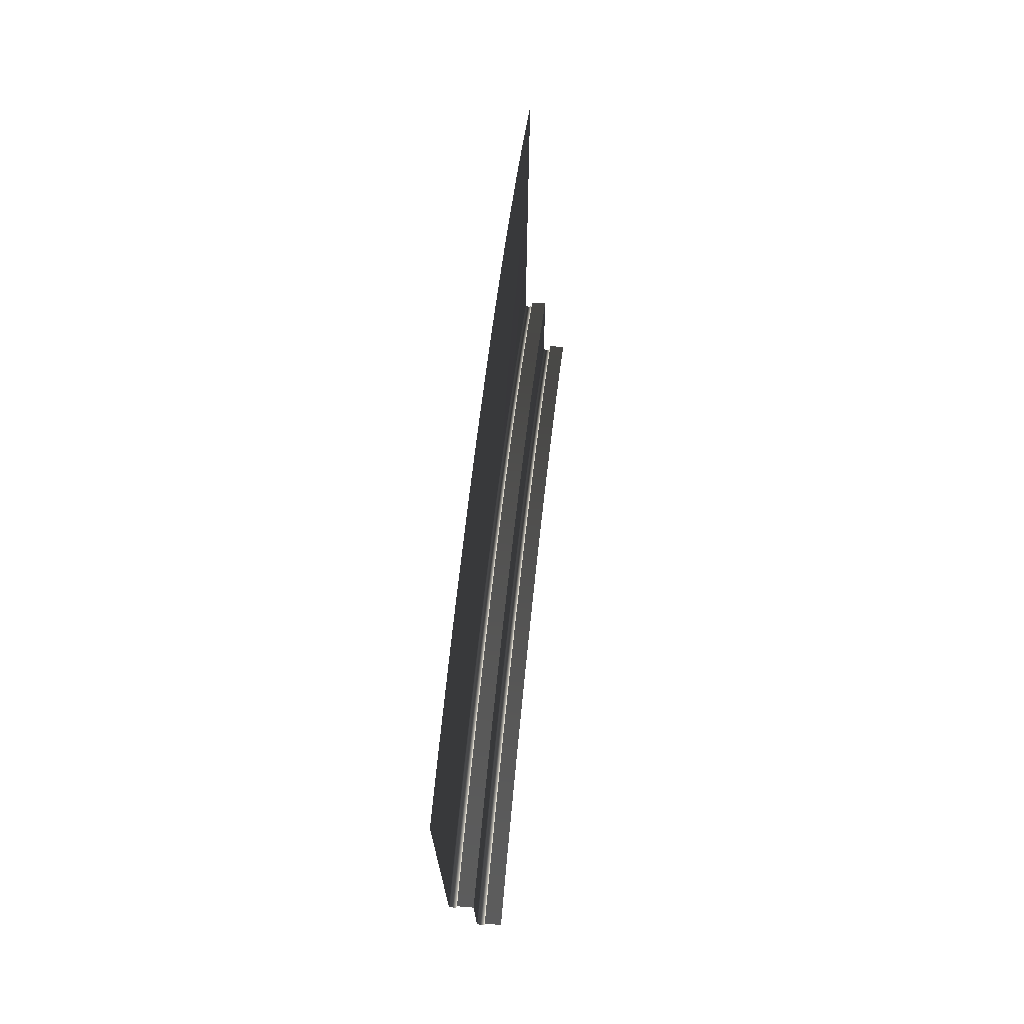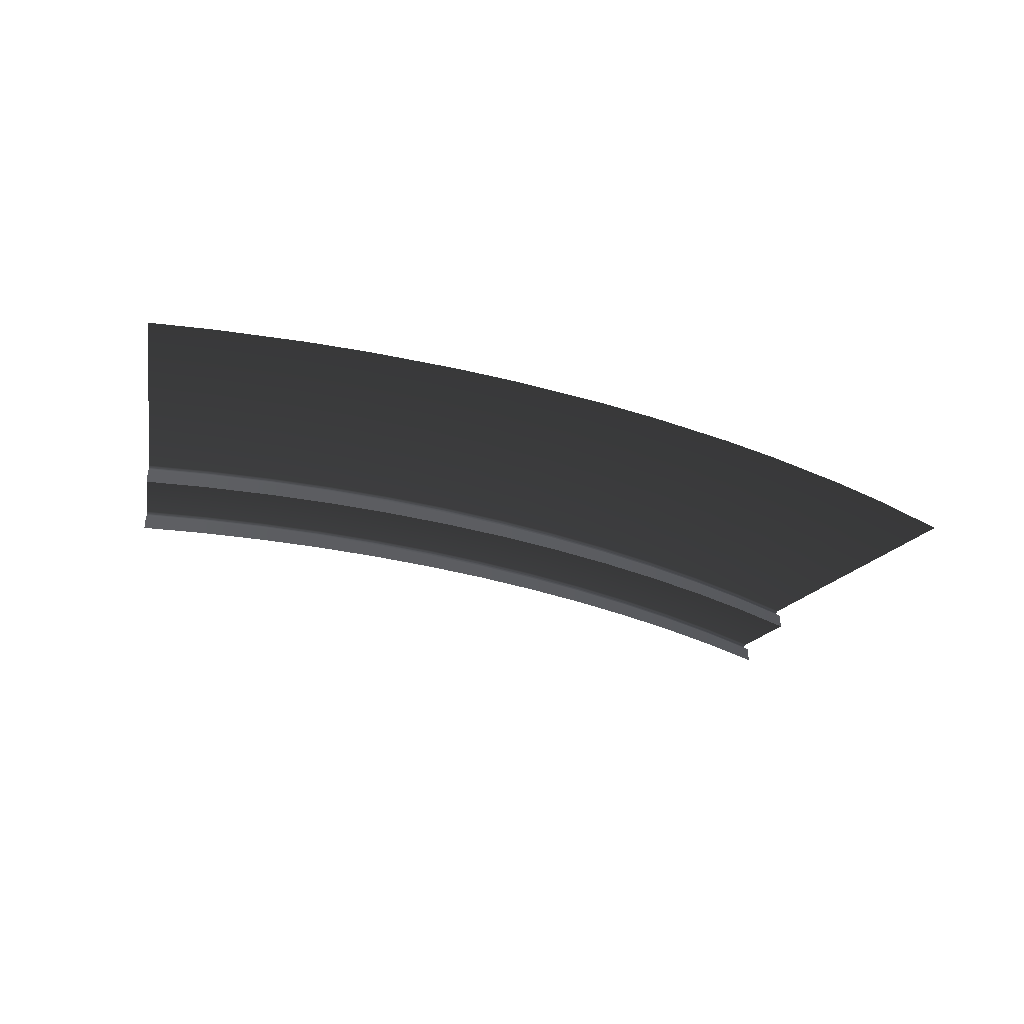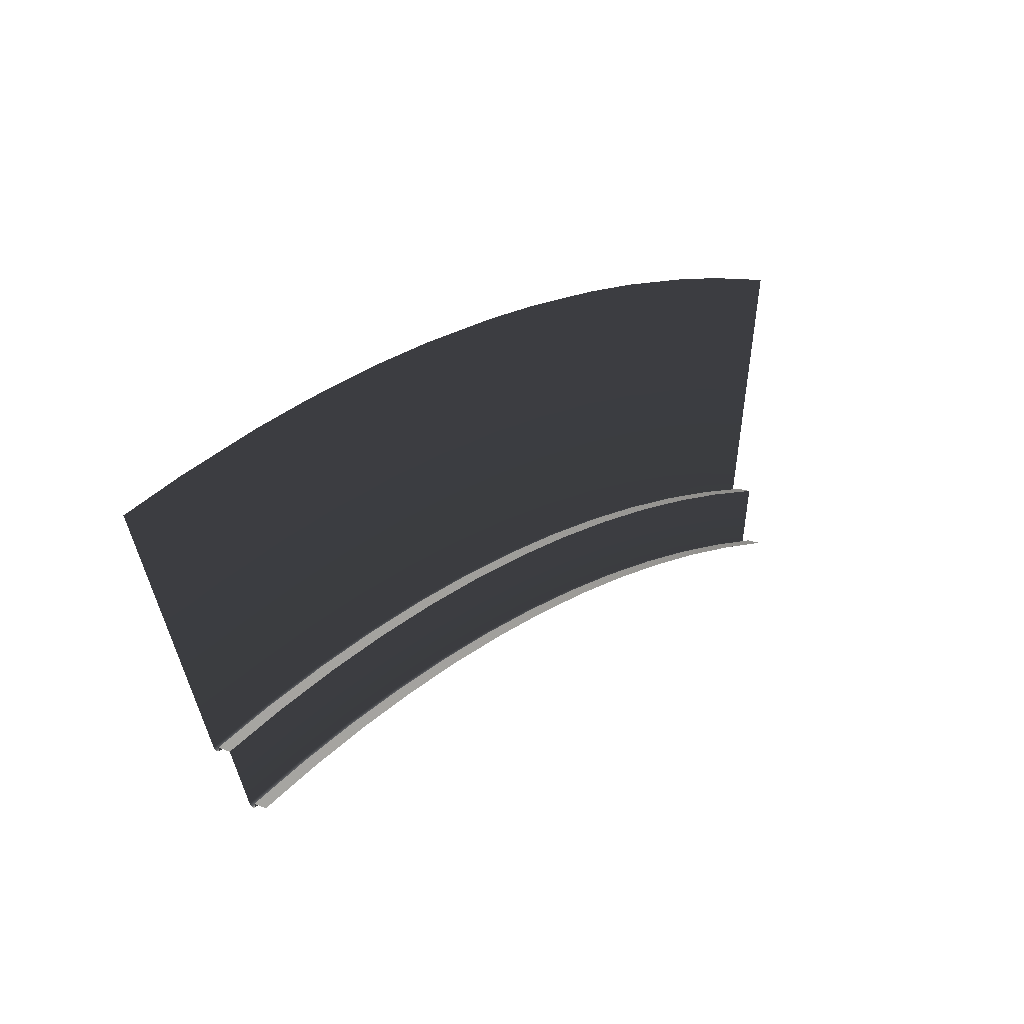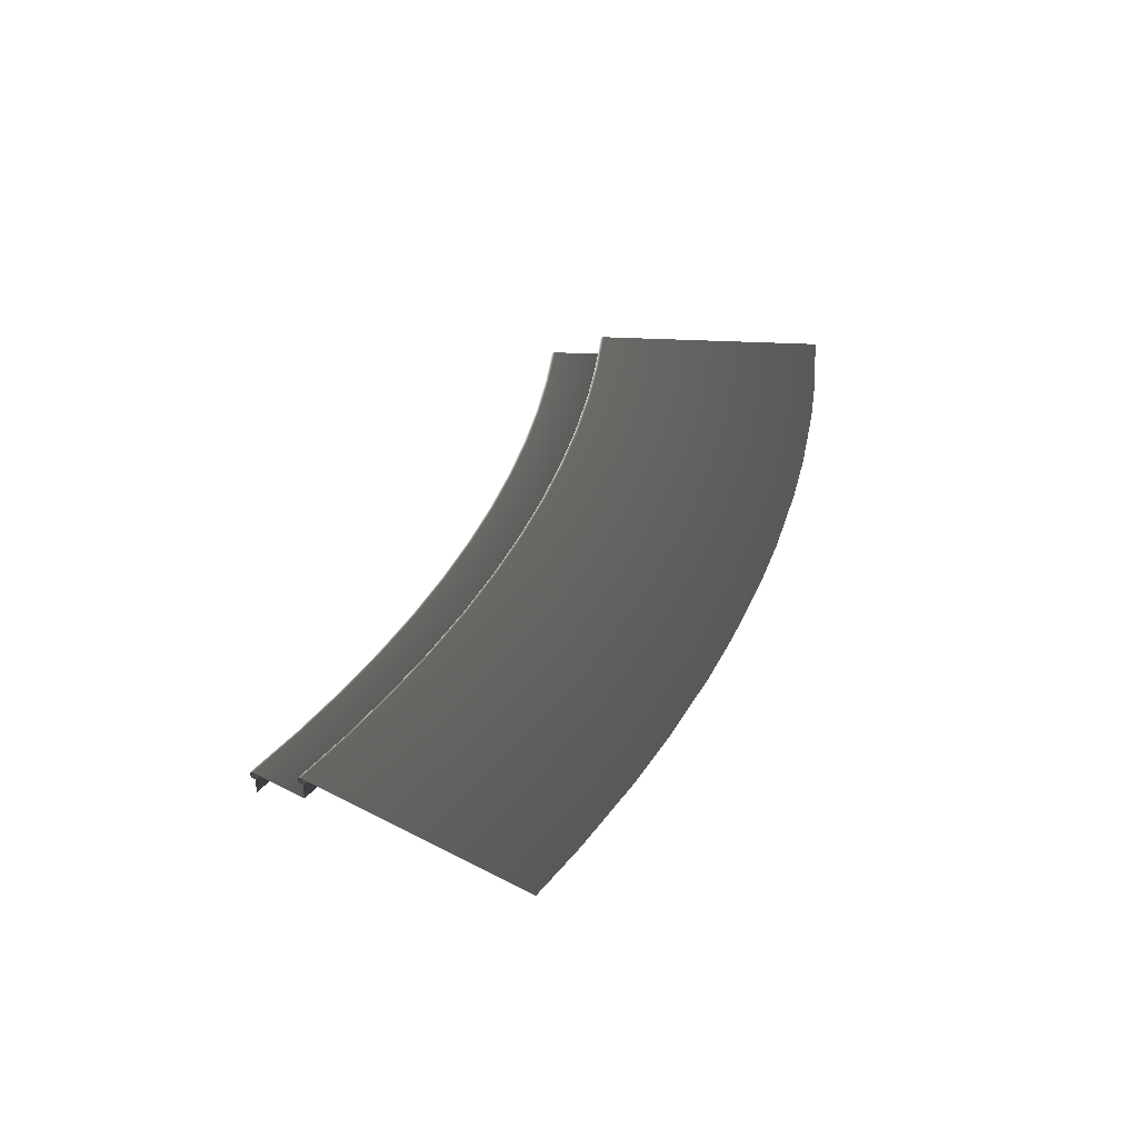
<metadata>
{"format":"obj","ext":"obj","renderer":"f3d","projection":"perspective","resolution":1024,"background":"white","views":[{"elev":44.1,"azim":95.4,"up":"+Y"},{"elev":-33.6,"azim":150.4,"up":"+Z"},{"elev":15.1,"azim":131.8,"up":"+Y"},{"elev":37.2,"azim":103.8,"up":"+Z"}]}
</metadata>
<code>
v 0.5041 7.721 0.08043
v 0.5041 7.721 -7.733e-06
v 0.1708 7.736 -7.732e-06
v 0.1708 7.736 0.08043
v -0.1708 7.736 -7.732e-06
v -0.1708 7.736 0.08043
v -0.5041 7.721 -7.733e-06
v -0.5041 7.721 0.08043
v 0.8443 7.691 0.08043
v 0.8443 7.691 -7.735e-06
v -0.8443 7.691 -7.735e-06
v -0.8443 7.691 0.08043
v -1.175 7.648 -7.737e-06
v -1.175 7.648 0.08043
v 1.837 7.516 0.08043
v 1.837 7.516 -7.745e-06
v 1.511 7.588 -7.741e-06
v 1.511 7.588 0.08043
v 1.175 7.648 -7.737e-06
v 1.175 7.648 0.08043
v 0.8443 7.691 -7.735e-06
v 0.8443 7.691 0.08043
v 2.167 7.428 0.08043
v 2.167 7.428 -7.75e-06
v 2.485 7.327 0.08043
v 2.485 7.327 -7.756e-06
v 2.806 7.211 0.08043
v 2.806 7.211 -7.763e-06
v 0.5302 8.02 0.1207
v 0.5032 7.711 0.1207
v 0.1708 7.725 0.1207
v 0.1708 8.035 0.1207
v 0.5022 7.7 0.1184
v 0.1708 7.714 0.1184
v 0.5016 7.693 0.1117
v 0.1708 7.708 0.1117
v 0.5014 7.691 0.1005
v 0.1708 7.705 0.1005
v 0.5016 7.693 0.08936
v 0.1708 7.708 0.08936
v 0.5022 7.7 0.08266
v 0.1708 7.714 0.08266
v 0.5032 7.711 0.08043
v 0.1708 7.725 0.08043
v 0.1708 7.736 0.08043
v 0.5041 7.721 0.08043
v -0.1708 7.725 0.1207
v -0.1708 7.736 0.08043
v -0.1708 7.725 0.08043
v -0.5041 7.721 0.08043
v -0.5032 7.711 0.08043
v -0.5022 7.7 0.08266
v -0.1708 7.714 0.08266
v -0.5016 7.693 0.08936
v -0.1708 7.708 0.08936
v -0.5014 7.691 0.1005
v -0.1708 7.705 0.1005
v -0.5016 7.693 0.1117
v -0.1708 7.708 0.1117
v -0.5022 7.7 0.1184
v -0.1708 7.714 0.1184
v -0.5032 7.711 0.1207
v -0.1708 8.035 0.1207
v -0.5302 8.02 0.1207
v -0.8435 7.681 0.1207
v -0.8705 7.99 0.1207
v -1.173 7.638 0.1207
v -1.227 7.943 0.1207
v -0.8425 7.67 0.1184
v -1.171 7.627 0.1184
v -0.8419 7.663 0.1117
v -1.17 7.62 0.1117
v -0.8417 7.661 0.1005
v -1.17 7.618 0.1005
v -0.8419 7.663 0.08936
v -1.17 7.62 0.08936
v -0.8425 7.67 0.08266
v -1.171 7.627 0.08266
v -0.8435 7.681 0.08043
v -1.173 7.638 0.08043
v -1.175 7.648 0.08043
v -0.8443 7.691 0.08043
v 1.915 7.806 0.1207
v 1.835 7.506 0.1207
v 1.51 7.578 0.1207
v 1.564 7.883 0.1207
v 1.832 7.496 0.1184
v 1.508 7.567 0.1184
v 1.83 7.489 0.1117
v 1.507 7.561 0.1117
v 1.829 7.487 0.1005
v 1.506 7.559 0.1005
v 1.83 7.489 0.08936
v 1.507 7.561 0.08936
v 1.832 7.496 0.08266
v 1.508 7.567 0.08266
v 1.835 7.506 0.08043
v 1.51 7.578 0.08043
v 1.511 7.588 0.08043
v 1.837 7.516 0.08043
v 1.173 7.638 0.1207
v 1.175 7.648 0.08043
v 1.173 7.638 0.08043
v 0.8443 7.691 0.08043
v 0.8435 7.681 0.08043
v 0.8425 7.67 0.08266
v 1.171 7.627 0.08266
v 0.8419 7.663 0.08936
v 1.17 7.62 0.08936
v 0.8417 7.661 0.1005
v 1.17 7.618 0.1005
v 0.8419 7.663 0.1117
v 1.17 7.62 0.1117
v 0.8425 7.67 0.1184
v 1.171 7.627 0.1184
v 0.8435 7.681 0.1207
v 1.227 7.943 0.1207
v 0.8705 7.99 0.1207
v 0.5302 8.02 0.2011
v 0.5302 8.02 0.1207
v 0.1708 8.035 0.1207
v 0.1708 8.035 0.2011
v -0.1708 8.035 0.1207
v -0.1708 8.035 0.2011
v -0.5302 8.02 0.1207
v -0.5302 8.02 0.2011
v 0.8705 7.99 0.2011
v 0.8705 7.99 0.1207
v -0.8705 7.99 0.1207
v -0.8705 7.99 0.2011
v -1.227 7.943 0.1207
v -1.227 7.943 0.2011
v 1.915 7.806 0.2011
v 1.915 7.806 0.1207
v 1.564 7.883 0.1207
v 1.564 7.883 0.2011
v 1.227 7.943 0.1207
v 1.227 7.943 0.2011
v 0.8705 7.99 0.1207
v 0.8705 7.99 0.2011
v 2.245 7.717 0.2011
v 2.245 7.717 0.1207
v 2.588 7.609 0.2011
v 2.588 7.609 0.1207
v 2.909 7.492 0.2011
v 2.909 7.492 0.1207
v 0.6415 9.292 0.2413
v 0.5293 8.009 0.2413
v 0.1708 8.025 0.2413
v 0.1708 9.312 0.2413
v 0.5283 7.998 0.2391
v 0.1708 8.014 0.2391
v 0.5277 7.992 0.2324
v 0.1708 8.007 0.2324
v 0.5275 7.989 0.2212
v 0.1708 8.005 0.2212
v 0.5277 7.992 0.21
v 0.1708 8.007 0.21
v 0.5283 7.998 0.2033
v 0.1708 8.014 0.2033
v 0.5293 8.009 0.2011
v 0.1708 8.025 0.2011
v 0.1708 8.035 0.2011
v 0.5302 8.02 0.2011
v -0.1708 8.025 0.2413
v -0.1708 8.035 0.2011
v -0.1708 8.025 0.2011
v -0.5302 8.02 0.2011
v -0.5293 8.009 0.2011
v -0.5283 7.998 0.2033
v -0.1708 8.014 0.2033
v -0.5277 7.992 0.21
v -0.1708 8.007 0.21
v -0.5275 7.989 0.2212
v -0.1708 8.005 0.2212
v -0.5277 7.992 0.2324
v -0.1708 8.007 0.2324
v -0.5283 7.998 0.2391
v -0.1708 8.014 0.2391
v -0.5293 8.009 0.2413
v -0.1708 9.312 0.2413
v -0.6415 9.292 0.2413
v -0.8696 7.98 0.2413
v -0.9818 9.262 0.2413
v -1.225 7.933 0.2413
v -1.449 9.2 0.2413
v -0.8686 7.969 0.2391
v -1.223 7.922 0.2391
v -0.868 7.962 0.2324
v -1.222 7.915 0.2324
v -0.8678 7.96 0.2212
v -1.222 7.913 0.2212
v -0.868 7.962 0.21
v -1.222 7.915 0.21
v -0.8686 7.969 0.2033
v -1.223 7.922 0.2033
v -0.8696 7.98 0.2011
v -1.225 7.933 0.2011
v -1.227 7.943 0.2011
v -0.8705 7.99 0.2011
v 2.245 9.039 0.2413
v 1.912 7.796 0.2413
v 1.562 7.874 0.2413
v 1.785 9.141 0.2413
v 1.909 7.785 0.2391
v 1.56 7.863 0.2391
v 1.907 7.779 0.2324
v 1.559 7.856 0.2324
v 1.907 7.776 0.2212
v 1.558 7.854 0.2212
v 1.907 7.779 0.21
v 1.559 7.856 0.21
v 1.909 7.785 0.2033
v 1.56 7.863 0.2033
v 1.912 7.796 0.2011
v 1.562 7.874 0.2011
v 1.564 7.883 0.2011
v 1.915 7.806 0.2011
v 1.225 7.933 0.2413
v 1.227 7.943 0.2011
v 1.225 7.933 0.2011
v 0.8705 7.99 0.2011
v 0.8696 7.98 0.2011
v 0.8686 7.969 0.2033
v 1.223 7.922 0.2033
v 0.868 7.962 0.21
v 1.222 7.915 0.21
v 0.8678 7.96 0.2212
v 1.222 7.913 0.2212
v 0.868 7.962 0.2324
v 1.222 7.915 0.2324
v 0.8686 7.969 0.2391
v 1.223 7.922 0.2391
v 0.8696 7.98 0.2413
v 1.449 9.2 0.2413
v 0.9818 9.262 0.2413
v 0.8705 7.99 0.1207
v 0.8435 7.681 0.1207
v 0.8425 7.67 0.1184
v 0.8419 7.663 0.1117
v 0.8417 7.661 0.1005
v 0.8419 7.663 0.08936
v 0.8425 7.67 0.08266
v 0.8435 7.681 0.08043
v 0.8443 7.691 0.08043
v 2.245 7.717 0.1207
v 2.164 7.418 0.1207
v 2.162 7.407 0.1184
v 2.16 7.401 0.1117
v 2.159 7.399 0.1005
v 2.16 7.401 0.08936
v 2.162 7.407 0.08266
v 2.164 7.418 0.08043
v 2.167 7.428 0.08043
v 2.588 7.609 0.1207
v 2.482 7.318 0.08043
v 2.485 7.327 0.08043
v 2.475 7.299 0.1005
v 2.476 7.301 0.1117
v 2.476 7.301 0.08936
v 2.478 7.307 0.08266
v 2.803 7.201 0.08043
v 2.806 7.211 0.08043
v 2.797 7.184 0.1117
v 2.796 7.182 0.1005
v 2.797 7.184 0.08936
v 2.799 7.191 0.1184
v 2.478 7.307 0.1184
v 2.482 7.318 0.1207
v 2.909 7.492 0.1207
v 2.803 7.201 0.1207
v 2.799 7.191 0.08266
v 0.9818 9.262 0.2413
v 0.8696 7.98 0.2413
v 0.8686 7.969 0.2391
v 0.868 7.962 0.2324
v 0.8678 7.96 0.2212
v 0.868 7.962 0.21
v 0.8686 7.969 0.2033
v 0.8696 7.98 0.2011
v 0.8705 7.99 0.2011
v 2.575 8.951 0.2413
v 2.242 7.707 0.2413
v 2.239 7.697 0.2391
v 2.237 7.69 0.2324
v 2.237 7.688 0.2212
v 2.237 7.69 0.21
v 2.239 7.697 0.2033
v 2.242 7.707 0.2011
v 2.245 7.717 0.2011
v 3.024 8.809 0.2413
v 2.584 7.6 0.2011
v 2.588 7.609 0.2011
v 2.577 7.581 0.2212
v 2.578 7.583 0.2324
v 2.578 7.583 0.21
v 2.58 7.589 0.2033
v 2.905 7.483 0.2011
v 2.909 7.492 0.2011
v 2.899 7.466 0.2324
v 2.898 7.464 0.2212
v 2.899 7.466 0.21
v 2.901 7.472 0.2391
v 2.58 7.589 0.2391
v 2.584 7.6 0.2413
v 3.345 8.692 0.2413
v 2.905 7.483 0.2413
v 2.901 7.472 0.2033
g Balcony_Floor_874_8
f 1 3 2
f 1 4 3
f 5 3 4
f 5 4 6
f 6 7 5
f 6 8 7
f 2 9 1
f 2 10 9
f 11 7 8
f 11 8 12
f 12 13 11
f 12 14 13
f 15 17 16
f 15 18 17
f 19 17 18
f 19 18 20
f 20 21 19
f 20 22 21
f 16 23 15
f 16 24 23
f 25 23 24
f 25 24 26
f 26 27 25
f 26 28 27
f 29 31 30
f 29 32 31
f 33 30 31
f 33 31 34
f 35 33 34
f 35 34 36
f 37 35 36
f 37 36 38
f 38 39 37
f 38 40 39
f 40 41 39
f 40 42 41
f 42 43 41
f 42 44 43
f 45 43 44
f 45 46 43
f 47 31 32
f 48 45 44
f 48 44 49
f 42 49 44
f 50 48 49
f 50 49 51
f 52 51 49
f 52 49 53
f 42 53 49
f 40 53 42
f 54 52 53
f 54 53 55
f 56 54 55
f 56 55 57
f 57 58 56
f 57 59 58
f 59 60 58
f 59 61 60
f 61 31 47
f 61 62 60
f 61 47 62
f 63 62 47
f 63 64 62
f 47 32 63
f 65 62 64
f 65 64 66
f 66 67 65
f 66 68 67
f 69 65 67
f 69 62 65
f 69 60 62
f 69 67 70
f 71 69 70
f 71 60 69
f 71 58 60
f 71 70 72
f 73 71 72
f 73 72 74
f 74 75 73
f 74 76 75
f 76 77 75
f 76 78 77
f 78 79 77
f 78 80 79
f 81 79 80
f 81 82 79
f 82 51 79
f 82 50 51
f 73 58 71
f 73 56 58
f 56 73 75
f 56 75 54
f 54 75 77
f 52 79 51
f 52 77 79
f 54 77 52
f 83 85 84
f 83 86 85
f 87 84 85
f 87 85 88
f 89 87 88
f 89 88 90
f 91 89 90
f 91 90 92
f 92 93 91
f 92 94 93
f 94 95 93
f 94 96 95
f 96 97 95
f 96 98 97
f 99 97 98
f 99 100 97
f 101 85 86
f 102 99 98
f 102 98 103
f 96 103 98
f 104 102 103
f 104 103 105
f 106 105 103
f 106 103 107
f 96 107 103
f 94 107 96
f 108 106 107
f 108 107 109
f 110 108 109
f 110 109 111
f 111 112 110
f 111 113 112
f 113 114 112
f 113 115 114
f 115 85 101
f 115 116 114
f 115 101 116
f 117 116 101
f 117 118 116
f 101 86 117
f 111 90 113
f 111 92 90
f 92 111 109
f 92 109 94
f 113 88 115
f 113 90 88
f 115 88 85
f 94 109 107
f 119 121 120
f 119 122 121
f 123 121 122
f 123 122 124
f 124 125 123
f 124 126 125
f 120 127 119
f 120 128 127
f 129 125 126
f 129 126 130
f 130 131 129
f 130 132 131
f 133 135 134
f 133 136 135
f 137 135 136
f 137 136 138
f 138 139 137
f 138 140 139
f 134 141 133
f 134 142 141
f 143 141 142
f 143 142 144
f 144 145 143
f 144 146 145
f 147 149 148
f 147 150 149
f 151 148 149
f 151 149 152
f 153 151 152
f 153 152 154
f 155 153 154
f 155 154 156
f 156 157 155
f 156 158 157
f 158 159 157
f 158 160 159
f 160 161 159
f 160 162 161
f 163 161 162
f 163 164 161
f 165 149 150
f 166 163 162
f 166 162 167
f 160 167 162
f 168 166 167
f 168 167 169
f 170 169 167
f 170 167 171
f 160 171 167
f 158 171 160
f 172 170 171
f 172 171 173
f 174 172 173
f 174 173 175
f 175 176 174
f 175 177 176
f 177 178 176
f 177 179 178
f 179 149 165
f 179 180 178
f 179 165 180
f 181 180 165
f 181 182 180
f 165 150 181
f 183 180 182
f 183 182 184
f 184 185 183
f 184 186 185
f 187 183 185
f 187 180 183
f 187 178 180
f 187 185 188
f 189 187 188
f 189 178 187
f 189 176 178
f 189 188 190
f 191 189 190
f 191 190 192
f 192 193 191
f 192 194 193
f 194 195 193
f 194 196 195
f 196 197 195
f 196 198 197
f 199 197 198
f 199 200 197
f 200 169 197
f 200 168 169
f 191 176 189
f 191 174 176
f 174 191 193
f 174 193 172
f 172 193 195
f 170 197 169
f 170 195 197
f 172 195 170
f 201 203 202
f 201 204 203
f 205 202 203
f 205 203 206
f 207 205 206
f 207 206 208
f 209 207 208
f 209 208 210
f 210 211 209
f 210 212 211
f 212 213 211
f 212 214 213
f 214 215 213
f 214 216 215
f 217 215 216
f 217 218 215
f 219 203 204
f 220 217 216
f 220 216 221
f 214 221 216
f 222 220 221
f 222 221 223
f 224 223 221
f 224 221 225
f 214 225 221
f 212 225 214
f 226 224 225
f 226 225 227
f 228 226 227
f 228 227 229
f 229 230 228
f 229 231 230
f 231 232 230
f 231 233 232
f 233 203 219
f 233 234 232
f 233 219 234
f 235 234 219
f 235 236 234
f 219 204 235
f 229 208 231
f 229 210 208
f 210 229 227
f 210 227 212
f 231 206 233
f 231 208 206
f 233 206 203
f 212 227 225
f 30 237 29
f 30 238 237
f 33 238 30
f 33 239 238
f 35 239 33
f 35 240 239
f 37 240 35
f 37 241 240
f 241 37 39
f 241 39 242
f 242 39 41
f 242 41 243
f 243 41 43
f 243 43 244
f 46 244 43
f 46 245 244
f 84 246 83
f 84 247 246
f 87 247 84
f 87 248 247
f 89 248 87
f 89 249 248
f 91 249 89
f 91 250 249
f 250 91 93
f 250 93 251
f 251 93 95
f 251 95 252
f 252 95 97
f 252 97 253
f 100 253 97
f 100 254 253
f 255 246 247
f 254 256 253
f 252 253 256
f 254 257 256
f 258 249 250
f 258 259 249
f 250 260 258
f 250 251 260
f 251 261 260
f 251 252 261
f 252 256 261
f 257 262 256
f 257 263 262
f 258 264 259
f 258 265 264
f 265 258 260
f 265 260 266
f 266 260 261
f 259 264 267
f 259 267 268
f 259 268 248
f 259 248 249
f 268 247 248
f 268 269 247
f 255 247 269
f 269 270 255
f 269 271 270
f 268 271 269
f 268 267 271
f 266 261 272
f 272 256 262
f 272 261 256
f 57 36 59
f 57 38 36
f 38 57 55
f 38 55 40
f 59 36 34
f 59 34 61
f 61 34 31
f 40 55 53
f 148 273 147
f 148 274 273
f 151 274 148
f 151 275 274
f 153 275 151
f 153 276 275
f 155 276 153
f 155 277 276
f 277 155 157
f 277 157 278
f 278 157 159
f 278 159 279
f 279 159 161
f 279 161 280
f 164 280 161
f 164 281 280
f 202 282 201
f 202 283 282
f 205 283 202
f 205 284 283
f 207 284 205
f 207 285 284
f 209 285 207
f 209 286 285
f 286 209 211
f 286 211 287
f 287 211 213
f 287 213 288
f 288 213 215
f 288 215 289
f 218 289 215
f 218 290 289
f 291 282 283
f 290 292 289
f 288 289 292
f 290 293 292
f 294 285 286
f 294 295 285
f 286 296 294
f 286 287 296
f 287 297 296
f 287 288 297
f 288 292 297
f 293 298 292
f 293 299 298
f 294 300 295
f 294 301 300
f 301 294 296
f 301 296 302
f 302 296 297
f 295 300 303
f 295 303 304
f 295 304 284
f 295 284 285
f 304 283 284
f 304 305 283
f 291 283 305
f 305 306 291
f 305 307 306
f 304 307 305
f 304 303 307
f 302 297 308
f 308 292 298
f 308 297 292
f 175 154 177
f 175 156 154
f 156 175 173
f 156 173 158
f 177 154 152
f 177 152 179
f 179 152 149
f 158 173 171

</code>
